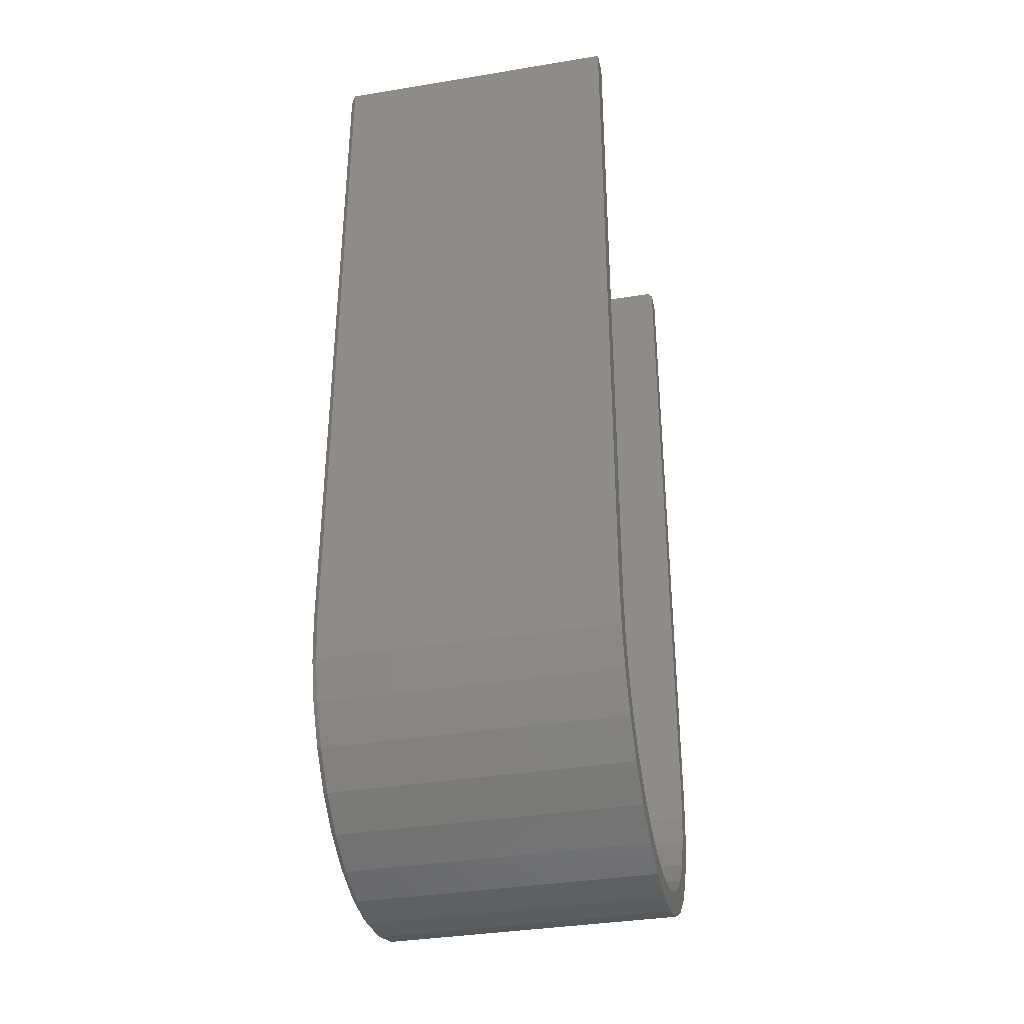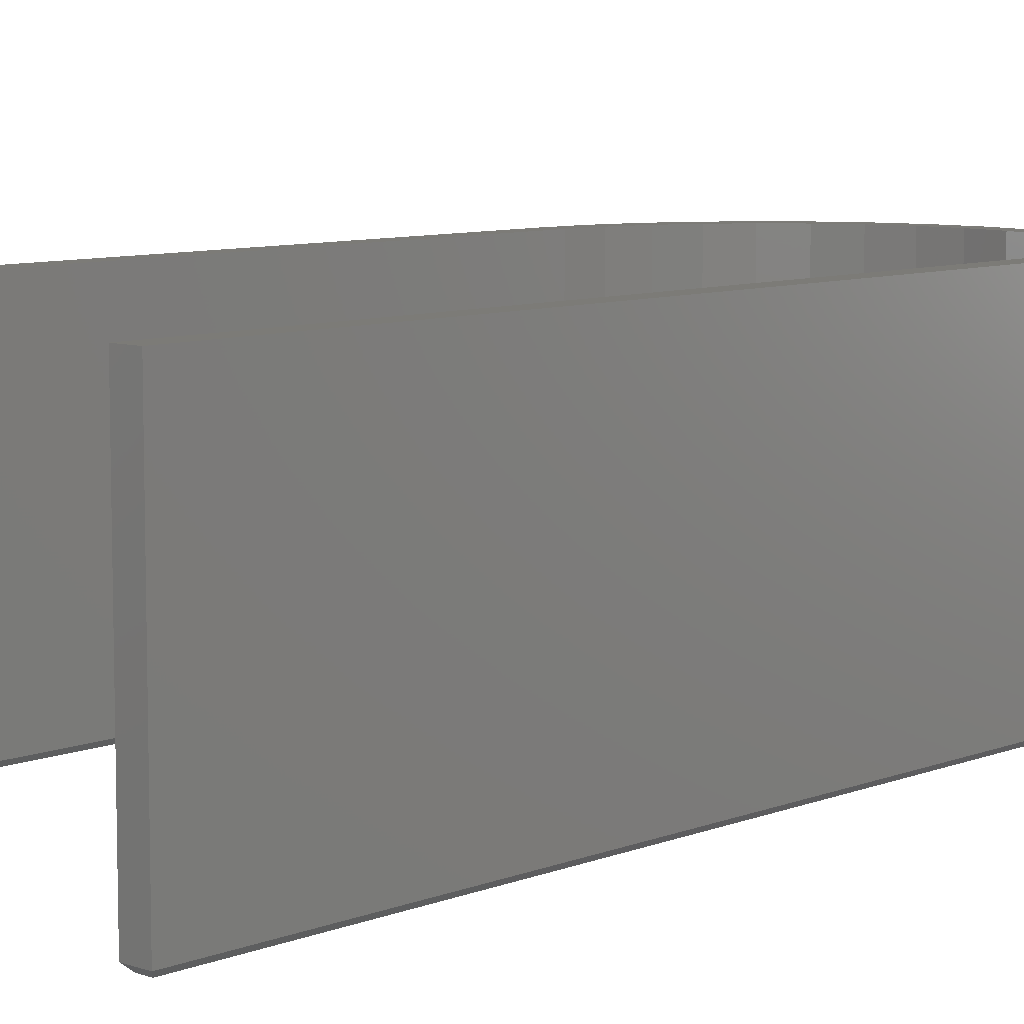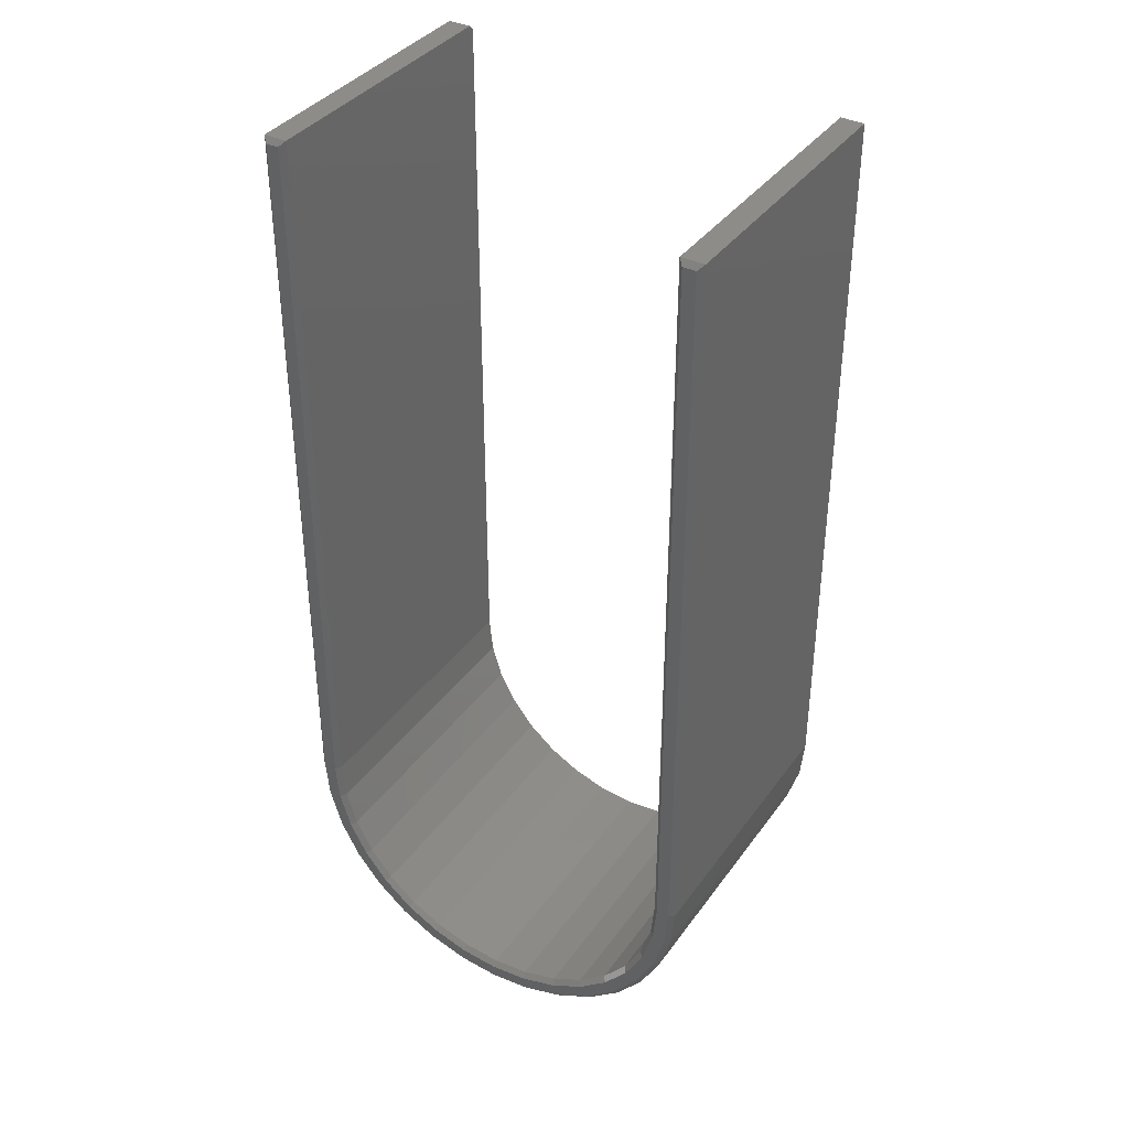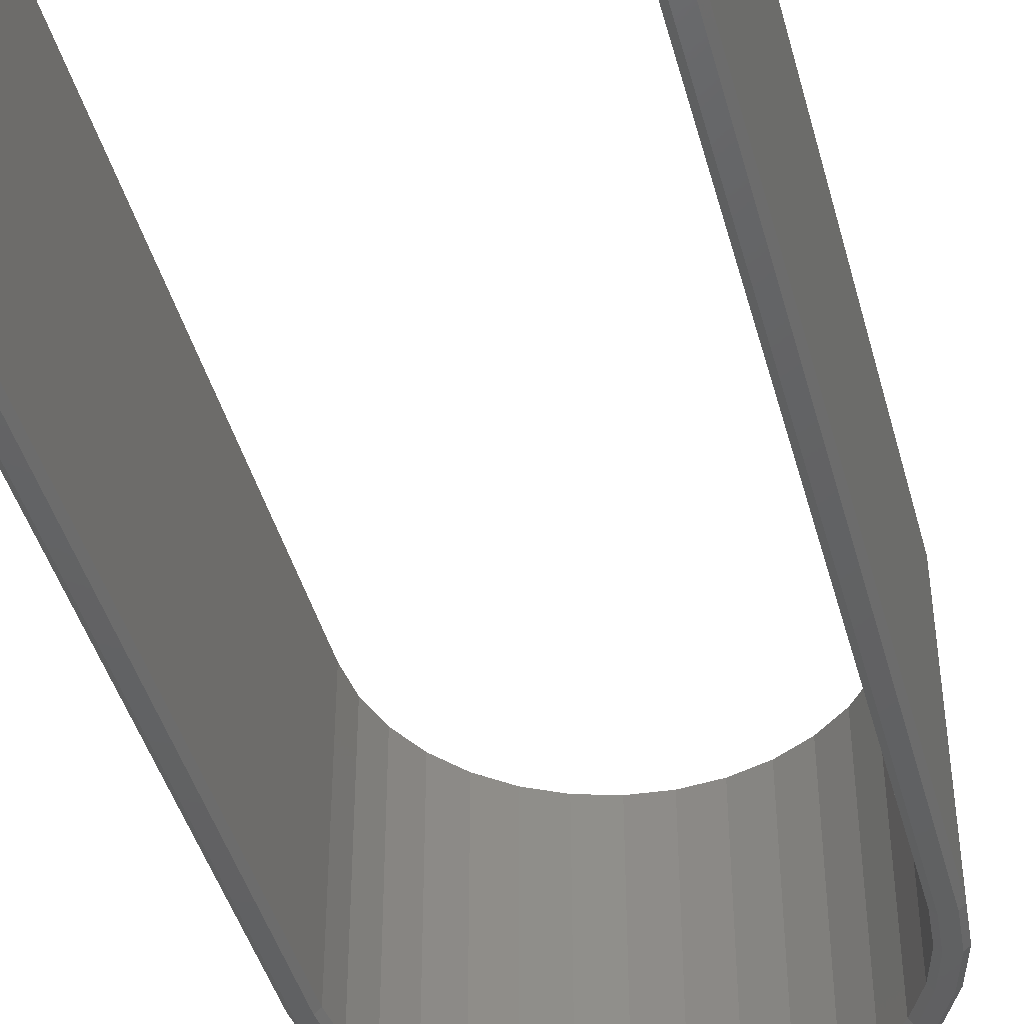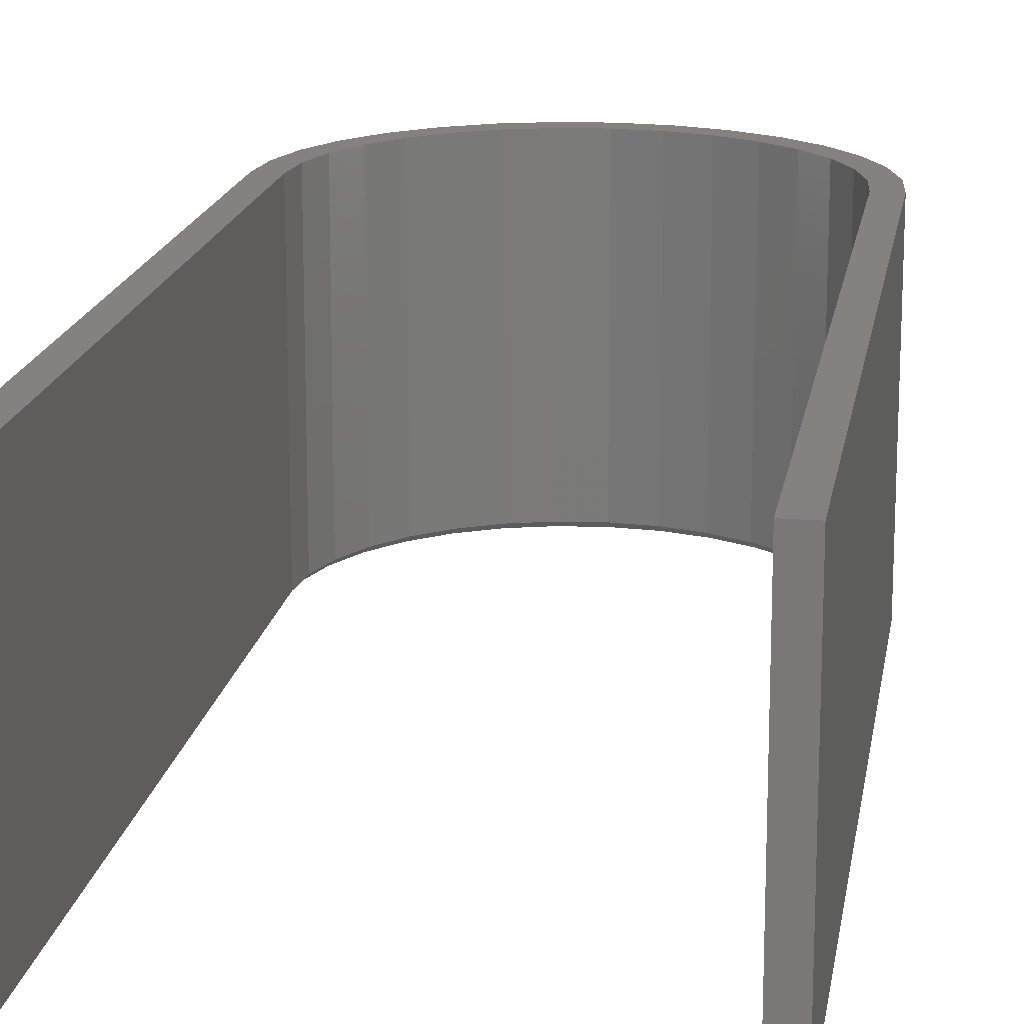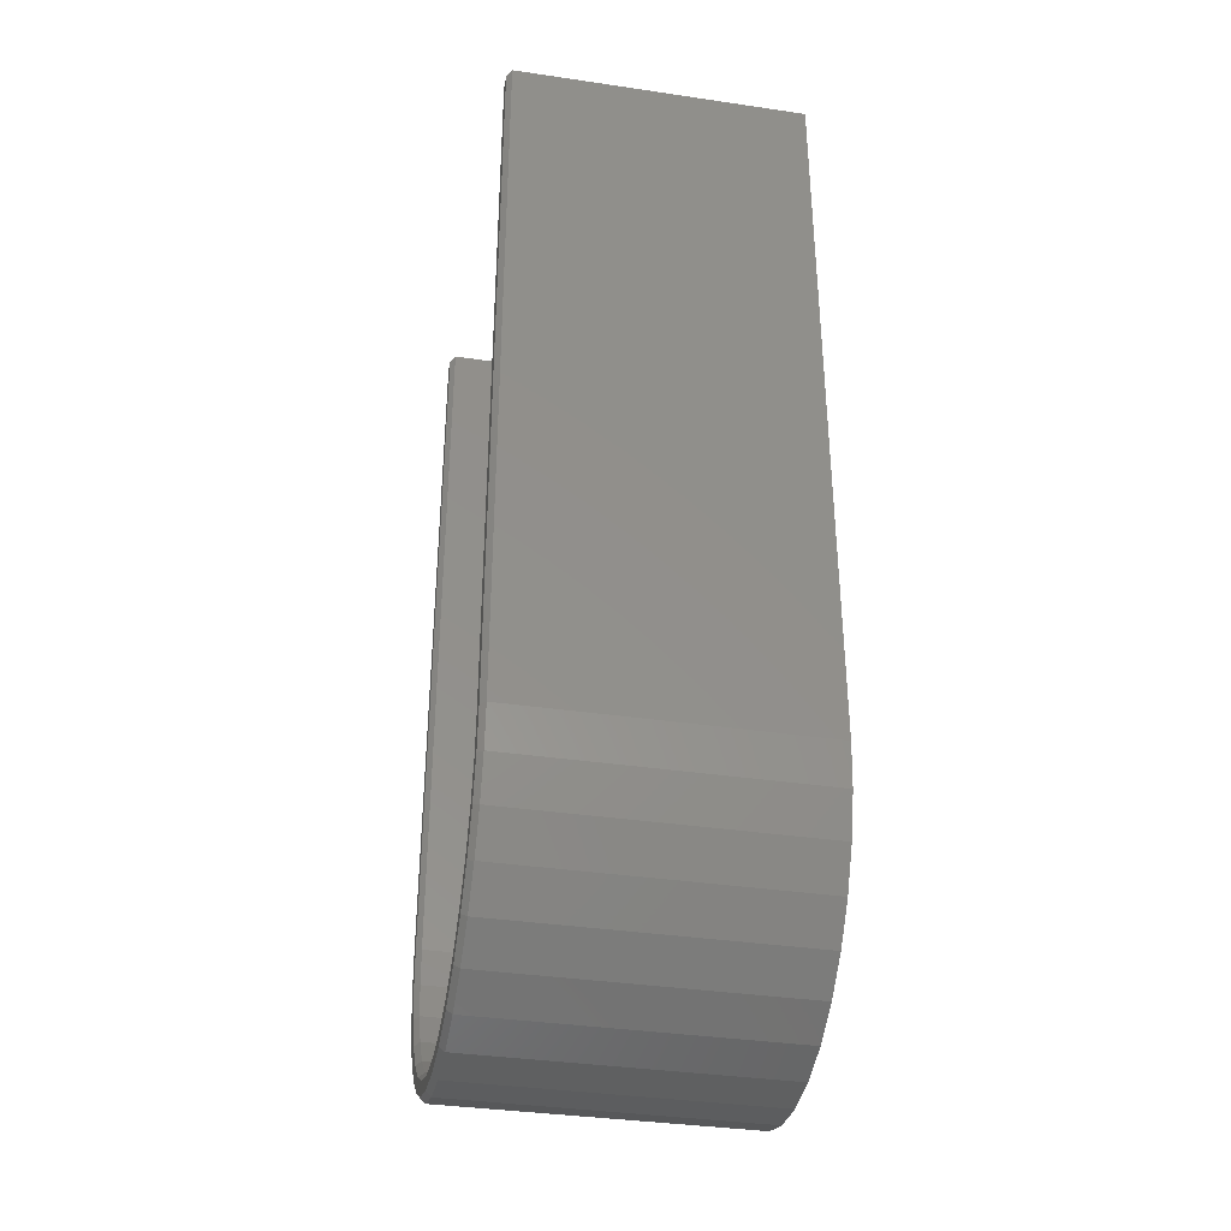
<metadata>
{"format":"stl","ext":"stl","renderer":"f3d","projection":"perspective","resolution":1024,"background":"white","views":[{"elev":-36.3,"azim":-77.9,"up":"+Y"},{"elev":8.3,"azim":-136.9,"up":"+Z"},{"elev":37.6,"azim":-148.5,"up":"+Y"},{"elev":-44.2,"azim":-165.0,"up":"+Z"},{"elev":16.8,"azim":-171.1,"up":"+Z"},{"elev":-36.4,"azim":-100.9,"up":"+Y"}]}
</metadata>
<code>
# stl→obj: 116 verts, 228 faces
v 0.1823 -0.4219 0.007812
v 0.1823 -0.4219 0.4531
v 0.1823 0.7031 0.007812
v 0.1823 0.6953 0.4531
v 0.1823 0.7031 0.4453
v 0.2178 0.7031 0.4453
v 0.2178 0.7031 0.007812
v 0.2178 -0.4219 0.4531
v 0.2178 -0.4219 0.007812
v 0.2178 0.6953 0.4531
v -0.04905 -0.7471 0.4531
v -0.1784 -0.7471 0.4531
v -0.1137 -0.7535 0.4531
v 0.2115 -0.4866 0.4531
v 0.1766 -0.4796 0.4531
v 0.1926 -0.5488 0.4531
v 0.1598 -0.5352 0.4531
v 0.162 -0.6061 0.4531
v 0.1324 -0.5864 0.4531
v 0.1207 -0.6563 0.4531
v 0.09561 -0.6312 0.4531
v 0.05074 -0.668 0.4531
v 0.07048 -0.6976 0.4531
v -0.0004391 -0.6954 0.4531
v 0.01316 -0.7282 0.4531
v -0.05598 -0.7122 0.4531
v -0.1137 -0.7179 0.4531
v -0.4098 0.7031 0.4531
v -0.4453 0.7031 0.4531
v -0.4098 -0.4219 0.4531
v -0.4453 -0.4219 0.4531
v -0.4041 -0.4796 0.4531
v -0.4389 -0.4866 0.4531
v -0.3873 -0.5352 0.4531
v -0.4201 -0.5488 0.4531
v -0.3599 -0.5864 0.4531
v -0.3894 -0.6061 0.4531
v -0.3231 -0.6312 0.4531
v -0.3482 -0.6563 0.4531
v -0.2782 -0.668 0.4531
v -0.227 -0.6954 0.4531
v -0.2979 -0.6976 0.4531
v -0.1715 -0.7122 0.4531
v -0.2406 -0.7282 0.4531
v 0.002551 -0.7026 0
v 0.06614 -0.6911 0
v 0.01017 -0.721 0
v -0.05445 -0.7199 0
v -0.1137 -0.7257 0
v -0.05057 -0.7394 0
v -0.2376 -0.721 0
v -0.173 -0.7199 0
v -0.1769 -0.7394 0
v -0.1137 -0.7456 0
v 0.05508 -0.6745 0
v 0.1011 -0.6367 0
v 0.1152 -0.6508 0
v 0.1389 -0.5907 0
v 0.1555 -0.6018 0
v 0.167 -0.5382 0
v 0.1854 -0.5458 0
v 0.1843 -0.4812 0
v 0.2038 -0.485 0
v 0.1901 -0.4219 0
v 0.21 -0.4219 0
v 0.1901 0.6953 0
v 0.21 0.6953 0
v -0.23 -0.7026 0
v -0.2936 -0.6911 0
v -0.2826 -0.6745 0
v -0.3427 -0.6508 0
v -0.3286 -0.6367 0
v -0.3829 -0.6018 0
v -0.3664 -0.5907 0
v -0.4129 -0.5458 0
v -0.3945 -0.5382 0
v -0.4313 -0.485 0
v -0.4118 -0.4812 0
v -0.4375 -0.4219 0
v -0.4176 -0.4219 0
v -0.4375 0.6953 0
v -0.4176 0.6953 0
v -0.4453 0.7031 0.007812
v -0.4453 -0.4219 0.007812
v -0.4098 0.7031 0.007812
v -0.4098 -0.4219 0.007812
v -0.1137 -0.7179 0.007812
v -0.05598 -0.7122 0.007812
v -0.0004391 -0.6954 0.007812
v 0.05074 -0.668 0.007812
v 0.09561 -0.6312 0.007812
v 0.1324 -0.5864 0.007812
v 0.1598 -0.5352 0.007812
v 0.1766 -0.4796 0.007812
v -0.1715 -0.7122 0.007812
v -0.227 -0.6954 0.007812
v -0.2782 -0.668 0.007812
v -0.3231 -0.6312 0.007812
v -0.3599 -0.5864 0.007812
v -0.3873 -0.5352 0.007812
v -0.4041 -0.4796 0.007812
v 0.2115 -0.4866 0.007812
v 0.1926 -0.5488 0.007812
v 0.162 -0.6061 0.007812
v 0.1207 -0.6563 0.007812
v 0.07048 -0.6976 0.007812
v 0.01316 -0.7282 0.007812
v -0.04905 -0.7471 0.007812
v -0.1137 -0.7535 0.007812
v -0.1784 -0.7471 0.007812
v -0.2406 -0.7282 0.007812
v -0.2979 -0.6976 0.007812
v -0.3482 -0.6563 0.007812
v -0.3894 -0.6061 0.007812
v -0.4201 -0.5488 0.007812
v -0.4389 -0.4866 0.007812
f 1 2 3
f 3 2 4
f 3 4 5
f 6 7 5
f 5 7 3
f 8 9 10
f 10 9 7
f 10 7 6
f 11 12 13
f 10 4 8
f 8 4 2
f 8 2 14
f 14 2 15
f 14 15 16
f 16 15 17
f 16 17 18
f 18 17 19
f 18 19 20
f 20 19 21
f 20 21 22
f 20 22 23
f 23 22 24
f 23 24 25
f 25 24 26
f 25 26 27
f 28 29 30
f 30 29 31
f 30 31 32
f 32 31 33
f 32 33 34
f 34 33 35
f 34 35 36
f 36 35 37
f 36 37 38
f 38 37 39
f 38 39 40
f 40 39 41
f 41 39 42
f 41 42 43
f 43 42 44
f 43 44 27
f 12 11 44
f 44 11 25
f 44 25 27
f 10 6 4
f 4 6 5
f 45 46 47
f 48 45 47
f 49 48 47
f 50 49 47
f 51 52 49
f 49 53 51
f 50 53 49
f 54 53 50
f 45 55 46
f 46 55 56
f 46 56 57
f 57 56 58
f 57 58 59
f 59 58 60
f 59 60 61
f 61 60 62
f 61 62 63
f 63 62 64
f 63 64 65
f 65 64 66
f 65 66 67
f 52 51 68
f 68 51 69
f 68 69 70
f 70 69 71
f 70 71 72
f 72 71 73
f 72 73 74
f 74 73 75
f 74 75 76
f 76 75 77
f 76 77 78
f 78 77 79
f 78 79 80
f 80 79 81
f 80 81 82
f 29 83 31
f 31 83 84
f 28 85 29
f 29 85 83
f 30 86 28
f 28 86 85
f 87 26 88
f 88 26 24
f 88 24 89
f 89 24 22
f 89 22 90
f 90 22 21
f 90 21 91
f 91 21 19
f 91 19 92
f 92 19 17
f 92 17 93
f 93 17 15
f 93 15 94
f 94 15 2
f 94 2 1
f 26 87 27
f 27 87 95
f 27 95 43
f 43 95 96
f 43 96 41
f 41 96 97
f 41 97 40
f 40 97 98
f 40 98 38
f 38 98 99
f 38 99 36
f 36 99 100
f 36 100 34
f 34 100 101
f 34 101 32
f 32 101 86
f 32 86 30
f 9 8 102
f 102 8 14
f 102 14 103
f 103 14 16
f 103 16 104
f 104 16 18
f 104 18 105
f 105 18 20
f 105 20 106
f 106 20 23
f 106 23 107
f 107 23 25
f 107 25 108
f 108 25 11
f 108 11 109
f 109 11 13
f 109 13 110
f 110 13 12
f 110 12 111
f 111 12 44
f 111 44 112
f 112 44 42
f 112 42 113
f 113 42 39
f 113 39 114
f 114 39 37
f 114 37 115
f 115 37 35
f 115 35 116
f 116 35 33
f 116 33 84
f 84 33 31
f 3 66 1
f 1 66 64
f 86 80 85
f 85 80 82
f 7 67 3
f 3 67 66
f 83 81 84
f 84 81 79
f 9 65 7
f 7 65 67
f 85 82 83
f 83 82 81
f 109 53 54
f 54 108 109
f 69 112 71
f 71 112 113
f 71 113 73
f 73 113 114
f 73 114 75
f 75 114 115
f 75 115 77
f 77 115 116
f 77 116 79
f 79 116 84
f 106 46 105
f 105 46 57
f 105 57 104
f 104 57 59
f 104 59 103
f 103 59 61
f 103 61 102
f 102 61 63
f 102 63 9
f 9 63 65
f 112 69 111
f 111 69 51
f 111 51 110
f 110 51 53
f 110 53 109
f 46 106 47
f 47 106 107
f 47 107 50
f 50 107 108
f 50 108 54
f 49 95 87
f 87 48 49
f 55 90 56
f 56 90 91
f 56 91 58
f 58 91 92
f 58 92 60
f 60 92 93
f 60 93 62
f 62 93 94
f 62 94 64
f 64 94 1
f 97 70 98
f 98 70 72
f 98 72 99
f 99 72 74
f 99 74 100
f 100 74 76
f 100 76 101
f 101 76 78
f 101 78 86
f 86 78 80
f 70 97 68
f 68 97 96
f 68 96 52
f 52 96 95
f 52 95 49
f 90 55 89
f 89 55 45
f 89 45 88
f 88 45 48
f 88 48 87

</code>
